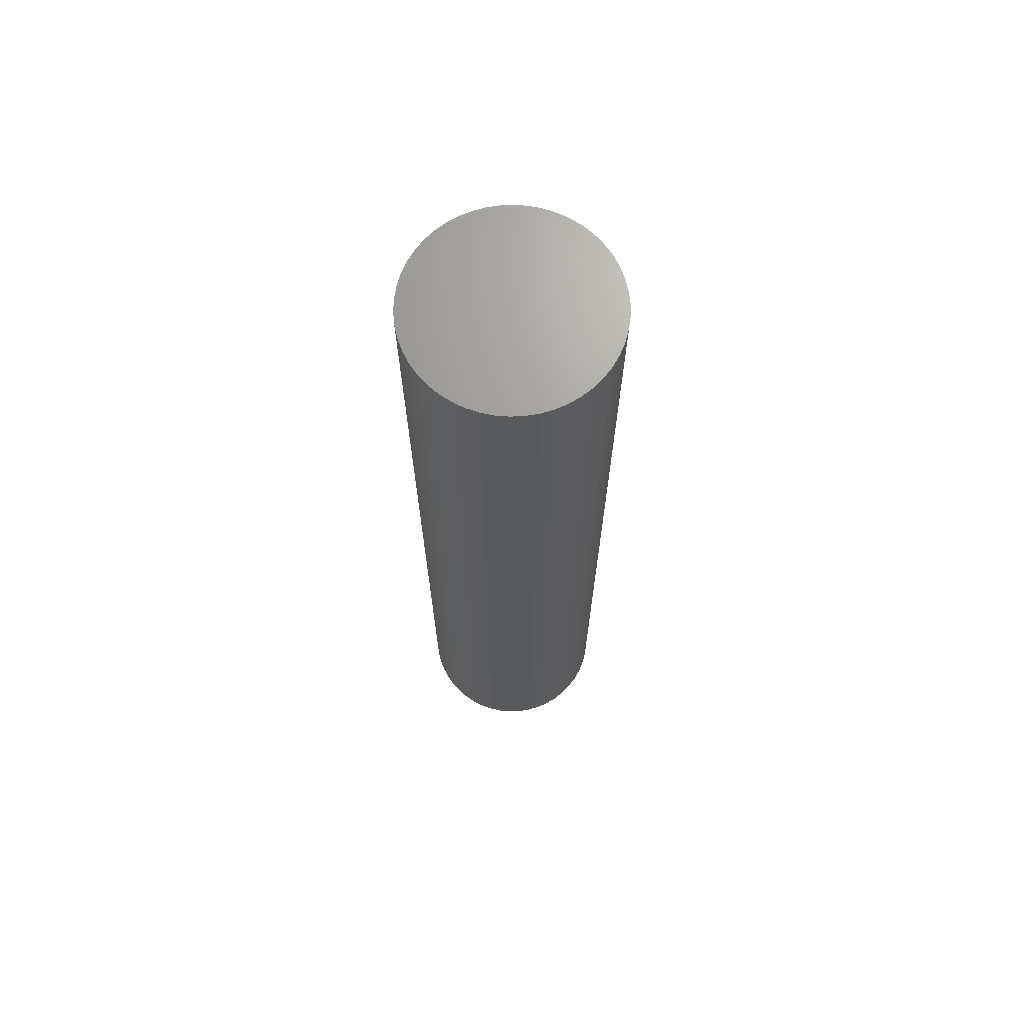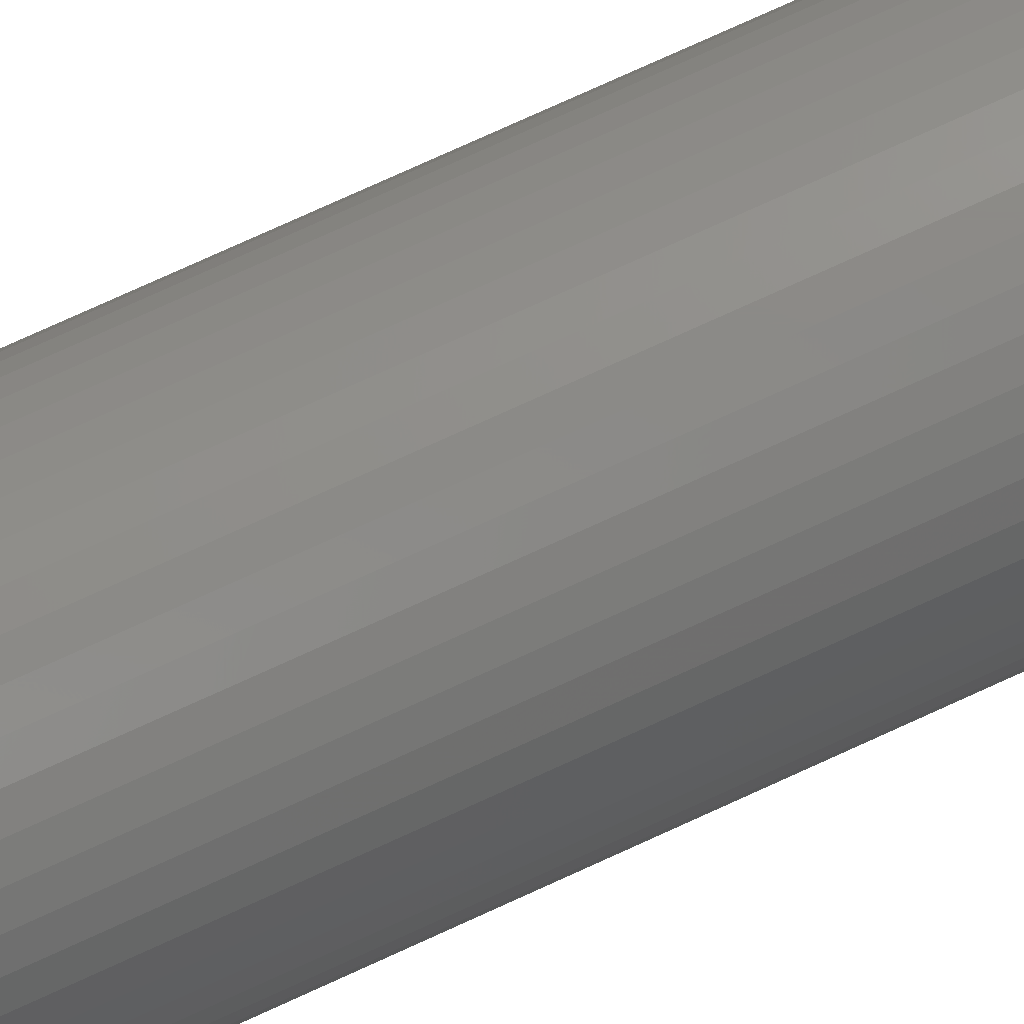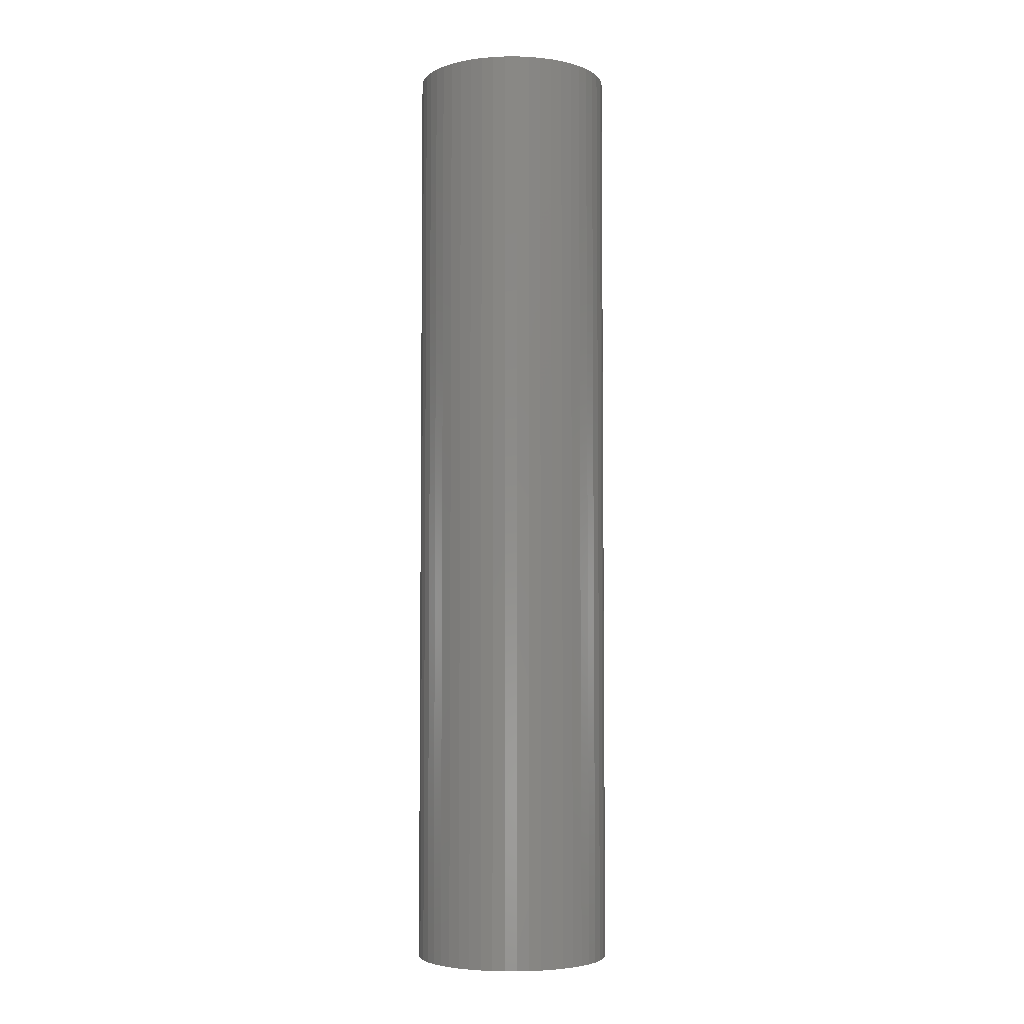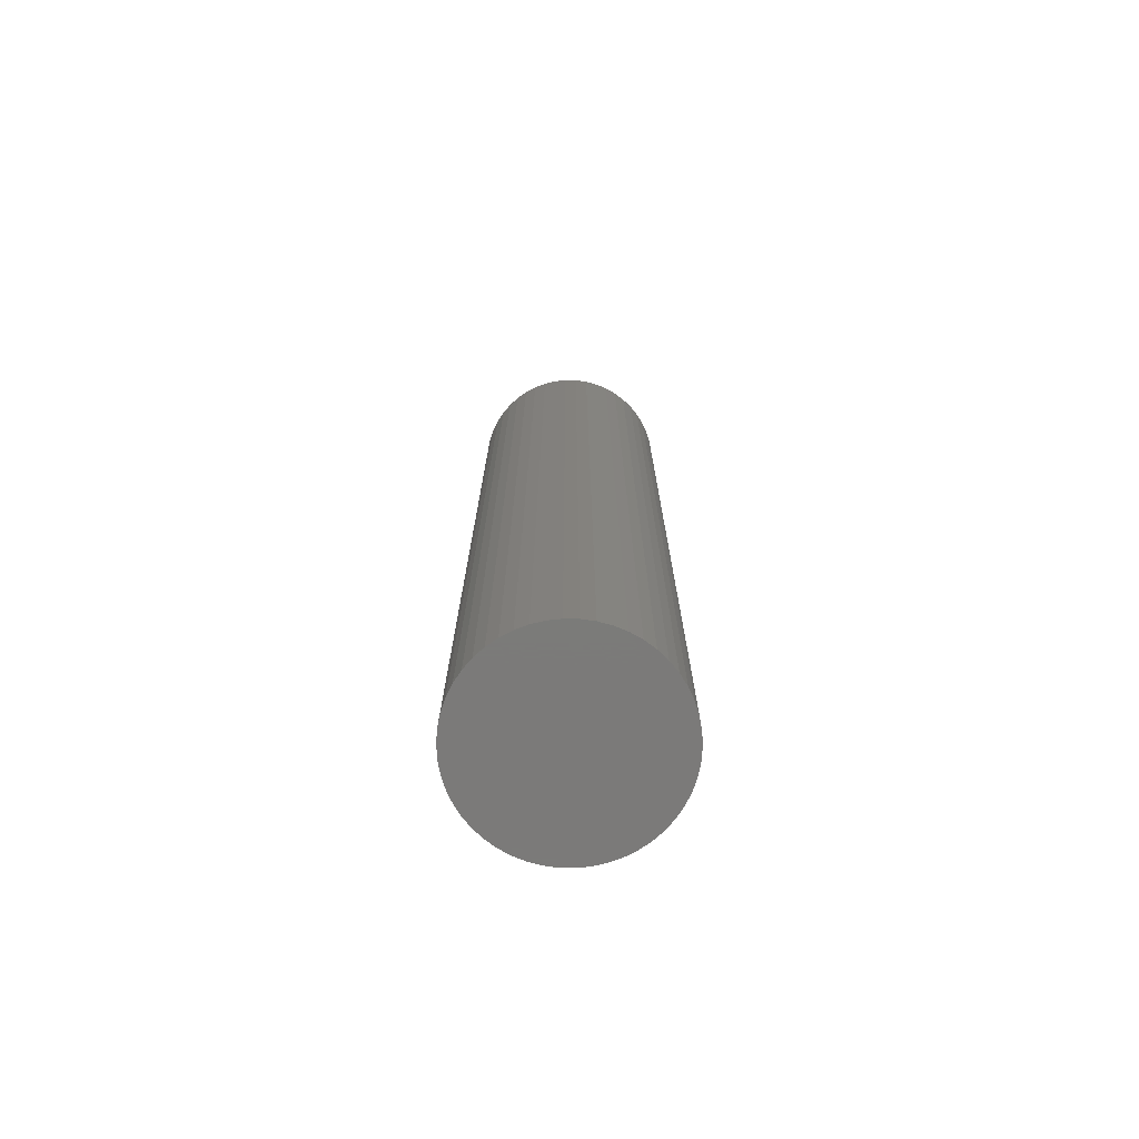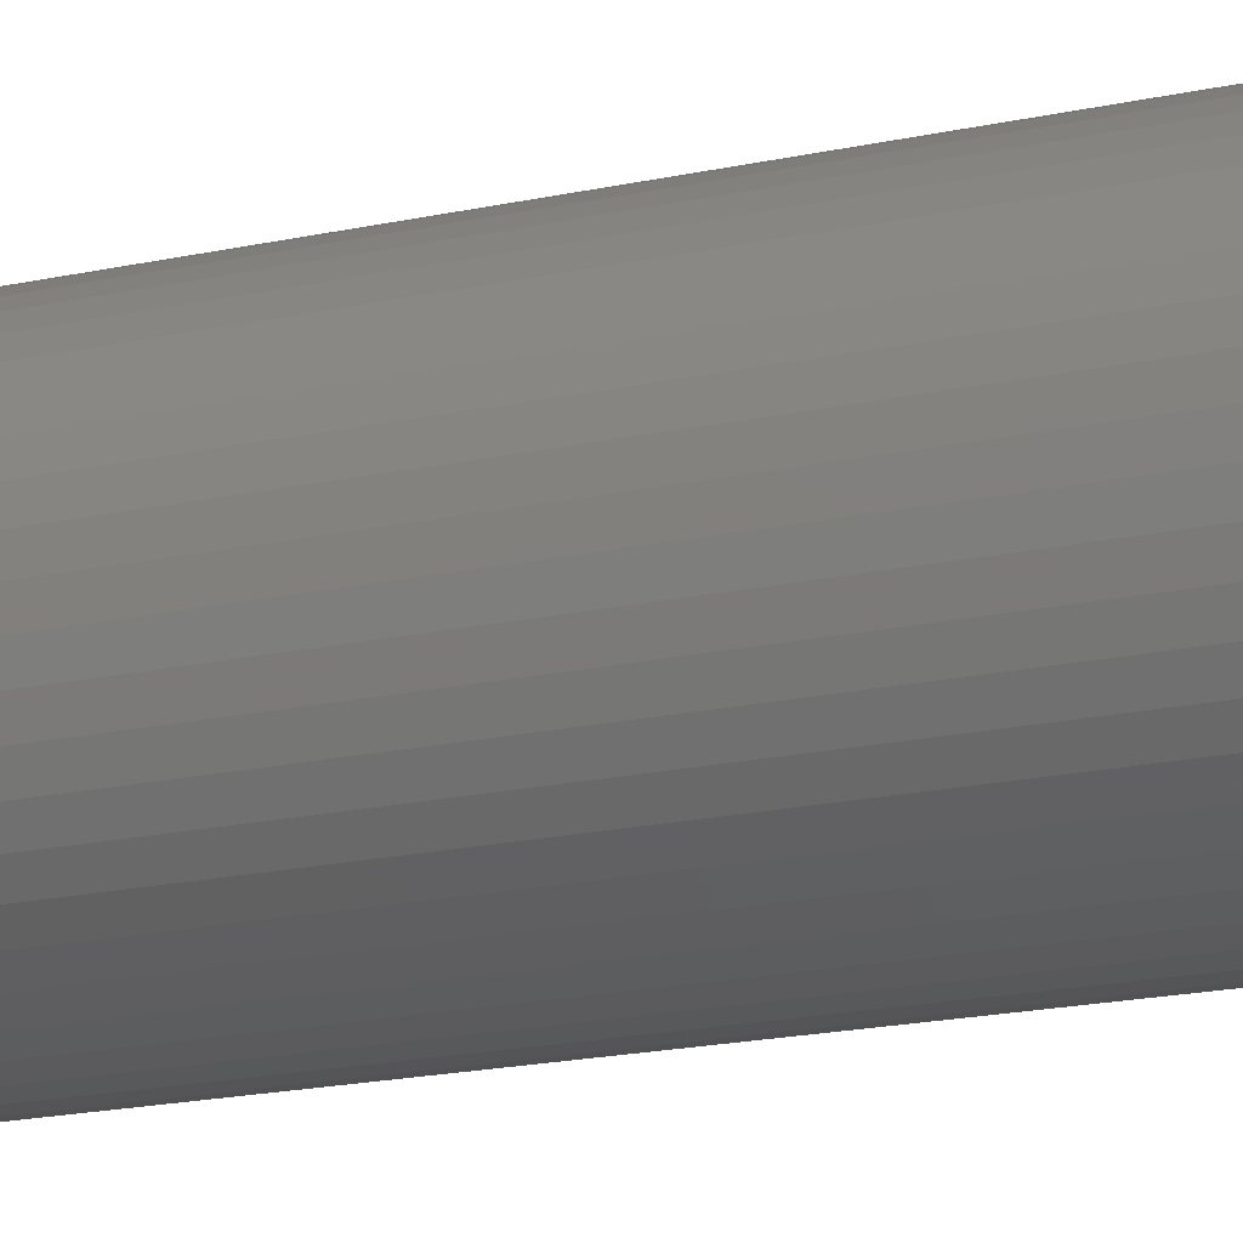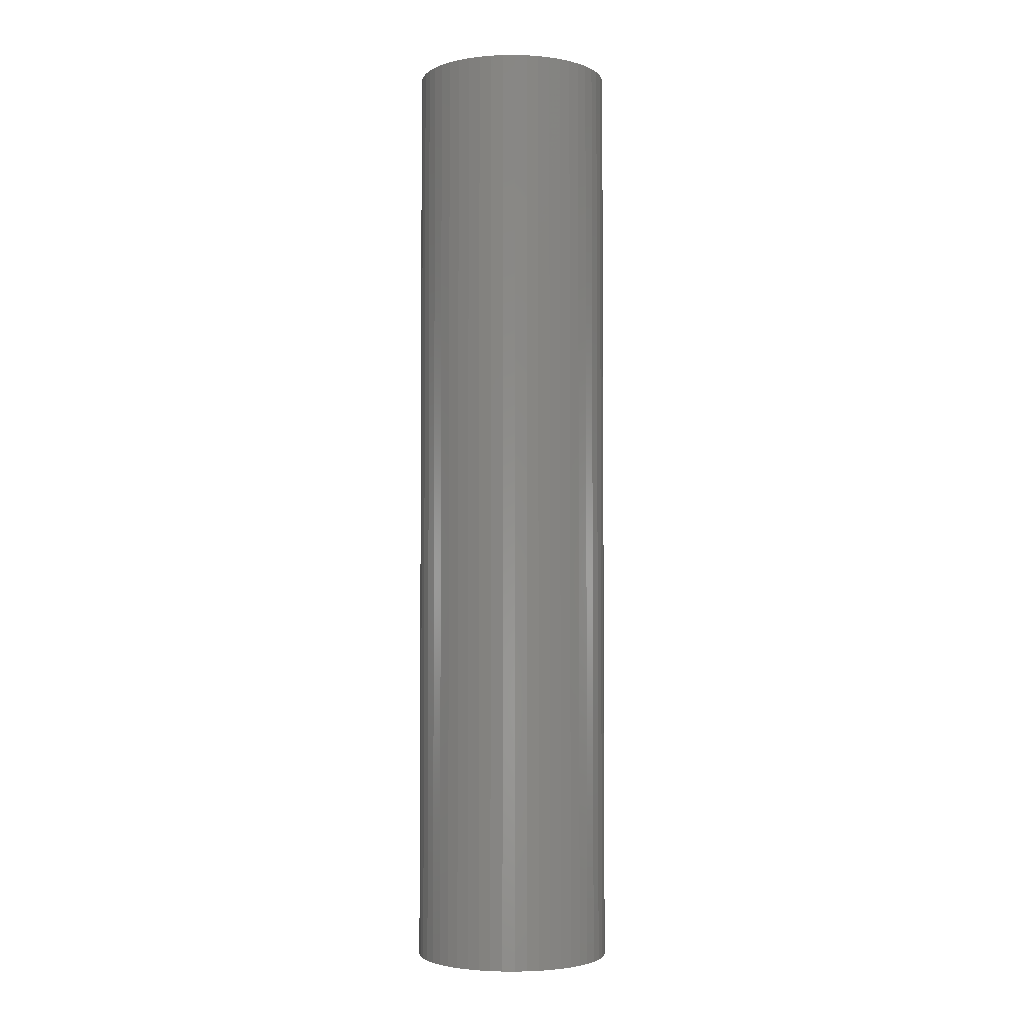
<metadata>
{"format":"stl","ext":"stl","renderer":"f3d","projection":"perspective","resolution":1024,"background":"white","views":[{"elev":68.9,"azim":91.1,"up":"+Z"},{"elev":77.9,"azim":-114.4,"up":"+Y"},{"elev":-4.6,"azim":-35.3,"up":"+Z"},{"elev":-73.9,"azim":-166.4,"up":"+Z"},{"elev":-14.4,"azim":-61.4,"up":"+Y"},{"elev":-3.1,"azim":81.2,"up":"+Z"}]}
</metadata>
<code>
# stl→obj: 100 verts, 196 faces
v 5.35 0 25.5
v 5.308 0.6705 -25.5
v 5.308 0.6705 25.5
v 5.35 0 -25.5
v -5.35 0 -25.5
v -5.308 0.6705 25.5
v -5.308 0.6705 -25.5
v -5.35 0 25.5
v 0.3359 5.339 -25.5
v -0.3359 5.339 25.5
v 0.3359 5.339 25.5
v -0.3359 5.339 -25.5
v 3.9 3.662 -25.5
v 3.41 4.122 25.5
v 3.9 3.662 25.5
v 3.41 4.122 -25.5
v 5.308 -0.6705 -25.5
v 5.182 -1.33 -25.5
v 5.182 1.33 -25.5
v 4.974 -1.969 -25.5
v 4.974 1.969 -25.5
v 4.688 -2.577 -25.5
v 4.688 2.577 -25.5
v 4.328 -3.145 -25.5
v 4.328 3.145 -25.5
v 3.9 -3.662 -25.5
v 3.41 -4.122 -25.5
v 2.867 -4.517 -25.5
v 2.867 4.517 -25.5
v 2.278 -4.841 -25.5
v 2.278 4.841 -25.5
v 1.653 -5.088 -25.5
v 1.653 5.088 -25.5
v 1.002 -5.255 -25.5
v 1.002 5.255 -25.5
v 0.3359 -5.339 -25.5
v -0.3359 -5.339 -25.5
v -1.002 -5.255 -25.5
v -1.002 5.255 -25.5
v -1.653 -5.088 -25.5
v -1.653 5.088 -25.5
v -2.278 -4.841 -25.5
v -2.278 4.841 -25.5
v -2.867 -4.517 -25.5
v -2.867 4.517 -25.5
v -3.41 -4.122 -25.5
v -3.41 4.122 -25.5
v -3.9 -3.662 -25.5
v -3.9 3.662 -25.5
v -4.328 -3.145 -25.5
v -4.328 3.145 -25.5
v -4.688 -2.577 -25.5
v -4.688 2.577 -25.5
v -4.974 -1.969 -25.5
v -4.974 1.969 -25.5
v -5.182 -1.33 -25.5
v -5.182 1.33 -25.5
v -5.308 -0.6705 -25.5
v 5.308 -0.6705 25.5
v 5.182 1.33 25.5
v 5.182 -1.33 25.5
v 4.974 1.969 25.5
v 4.974 -1.969 25.5
v 4.688 2.577 25.5
v 4.688 -2.577 25.5
v 4.328 3.145 25.5
v 4.328 -3.145 25.5
v 3.9 -3.662 25.5
v 3.41 -4.122 25.5
v 2.867 4.517 25.5
v 2.867 -4.517 25.5
v 2.278 4.841 25.5
v 2.278 -4.841 25.5
v 1.653 5.088 25.5
v 1.653 -5.088 25.5
v 1.002 5.255 25.5
v 1.002 -5.255 25.5
v 0.3359 -5.339 25.5
v -0.3359 -5.339 25.5
v -1.002 5.255 25.5
v -1.002 -5.255 25.5
v -1.653 5.088 25.5
v -1.653 -5.088 25.5
v -2.278 4.841 25.5
v -2.278 -4.841 25.5
v -2.867 4.517 25.5
v -2.867 -4.517 25.5
v -3.41 4.122 25.5
v -3.41 -4.122 25.5
v -3.9 3.662 25.5
v -3.9 -3.662 25.5
v -4.328 3.145 25.5
v -4.328 -3.145 25.5
v -4.688 2.577 25.5
v -4.688 -2.577 25.5
v -4.974 1.969 25.5
v -4.974 -1.969 25.5
v -5.182 1.33 25.5
v -5.182 -1.33 25.5
v -5.308 -0.6705 25.5
f 1 2 3
f 2 1 4
f 5 6 7
f 6 5 8
f 9 10 11
f 10 9 12
f 13 14 15
f 14 13 16
f 17 2 4
f 18 2 17
f 18 19 2
f 20 19 18
f 20 21 19
f 22 21 20
f 22 23 21
f 24 23 22
f 24 25 23
f 26 25 24
f 26 13 25
f 27 13 26
f 27 16 13
f 28 16 27
f 28 29 16
f 30 29 28
f 30 31 29
f 32 31 30
f 32 33 31
f 34 33 32
f 34 35 33
f 36 35 34
f 36 9 35
f 37 9 36
f 37 12 9
f 38 12 37
f 38 39 12
f 40 39 38
f 40 41 39
f 42 41 40
f 42 43 41
f 44 43 42
f 44 45 43
f 46 45 44
f 46 47 45
f 48 47 46
f 48 49 47
f 50 49 48
f 50 51 49
f 52 51 50
f 52 53 51
f 54 53 52
f 54 55 53
f 56 55 54
f 56 57 55
f 58 57 56
f 58 7 57
f 7 58 5
f 3 59 1
f 60 59 3
f 60 61 59
f 62 61 60
f 62 63 61
f 64 63 62
f 64 65 63
f 66 65 64
f 66 67 65
f 15 67 66
f 15 68 67
f 14 68 15
f 14 69 68
f 70 69 14
f 70 71 69
f 72 71 70
f 72 73 71
f 74 73 72
f 74 75 73
f 76 75 74
f 76 77 75
f 11 77 76
f 11 78 77
f 10 78 11
f 10 79 78
f 80 79 10
f 80 81 79
f 82 81 80
f 82 83 81
f 84 83 82
f 84 85 83
f 86 85 84
f 86 87 85
f 88 87 86
f 88 89 87
f 90 89 88
f 90 91 89
f 92 91 90
f 92 93 91
f 94 93 92
f 94 95 93
f 96 95 94
f 96 97 95
f 98 97 96
f 98 99 97
f 6 99 98
f 6 100 99
f 100 6 8
f 47 90 88
f 90 47 49
f 41 84 82
f 84 41 43
f 62 23 64
f 23 62 21
f 33 76 74
f 76 33 35
f 29 72 70
f 72 29 31
f 55 94 53
f 94 55 96
f 51 90 49
f 90 51 92
f 12 80 10
f 80 12 39
f 61 17 59
f 17 61 18
f 3 19 60
f 19 3 2
f 64 25 66
f 25 64 23
f 31 74 72
f 74 31 33
f 16 70 14
f 70 16 29
f 57 96 55
f 96 57 98
f 43 86 84
f 86 43 45
f 59 4 1
f 4 59 17
f 48 89 91
f 89 48 46
f 52 97 54
f 97 52 95
f 58 8 5
f 8 58 100
f 37 78 79
f 78 37 36
f 30 71 73
f 71 30 28
f 65 20 63
f 20 65 22
f 68 24 67
f 24 68 26
f 60 21 62
f 21 60 19
f 66 13 15
f 13 66 25
f 35 11 76
f 11 35 9
f 53 92 51
f 92 53 94
f 7 98 57
f 98 7 6
f 45 88 86
f 88 45 47
f 39 82 80
f 82 39 41
f 67 22 65
f 22 67 24
f 42 83 85
f 83 42 40
f 48 93 50
f 93 48 91
f 54 99 56
f 99 54 97
f 27 68 69
f 68 27 26
f 32 73 75
f 73 32 30
f 34 75 77
f 75 34 32
f 36 77 78
f 77 36 34
f 63 18 61
f 18 63 20
f 38 79 81
f 79 38 37
f 56 100 58
f 100 56 99
f 28 69 71
f 69 28 27
f 46 87 89
f 87 46 44
f 40 81 83
f 81 40 38
f 50 95 52
f 95 50 93
f 44 85 87
f 85 44 42

</code>
